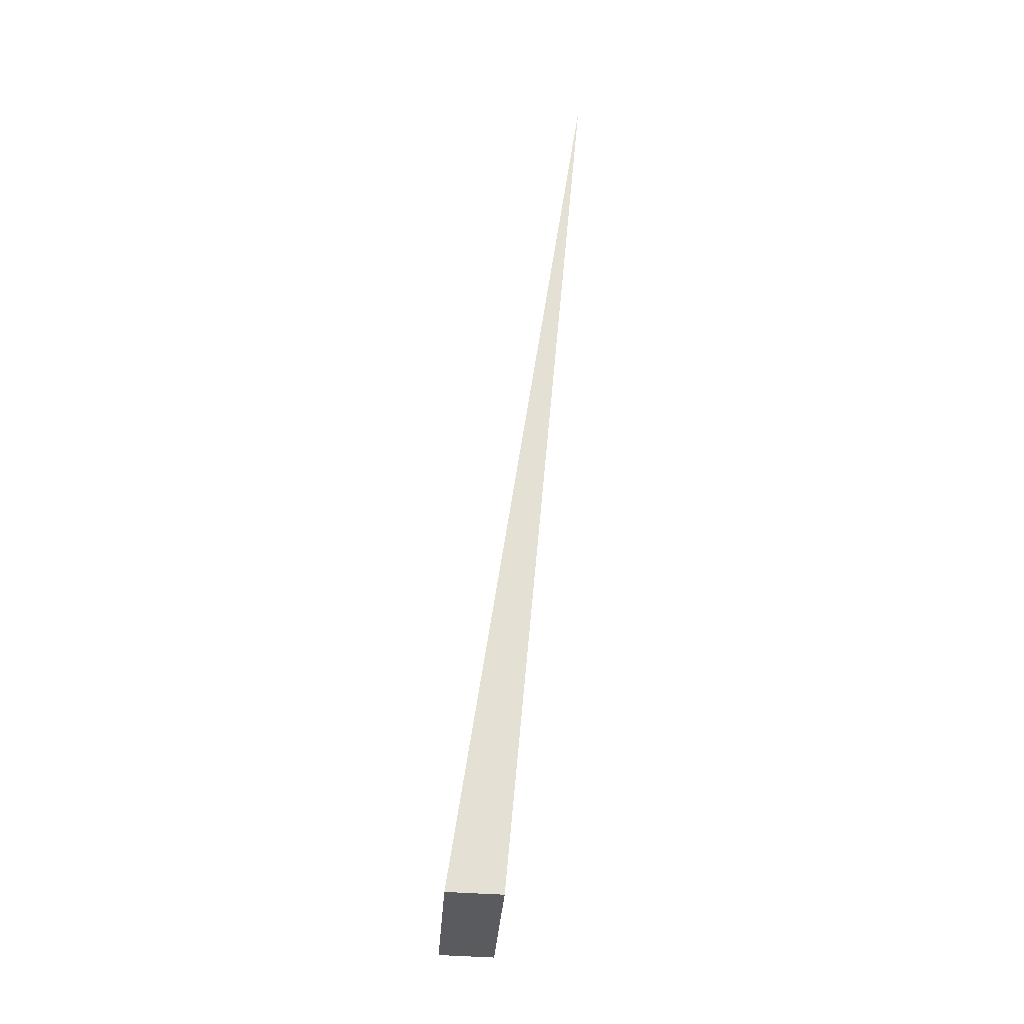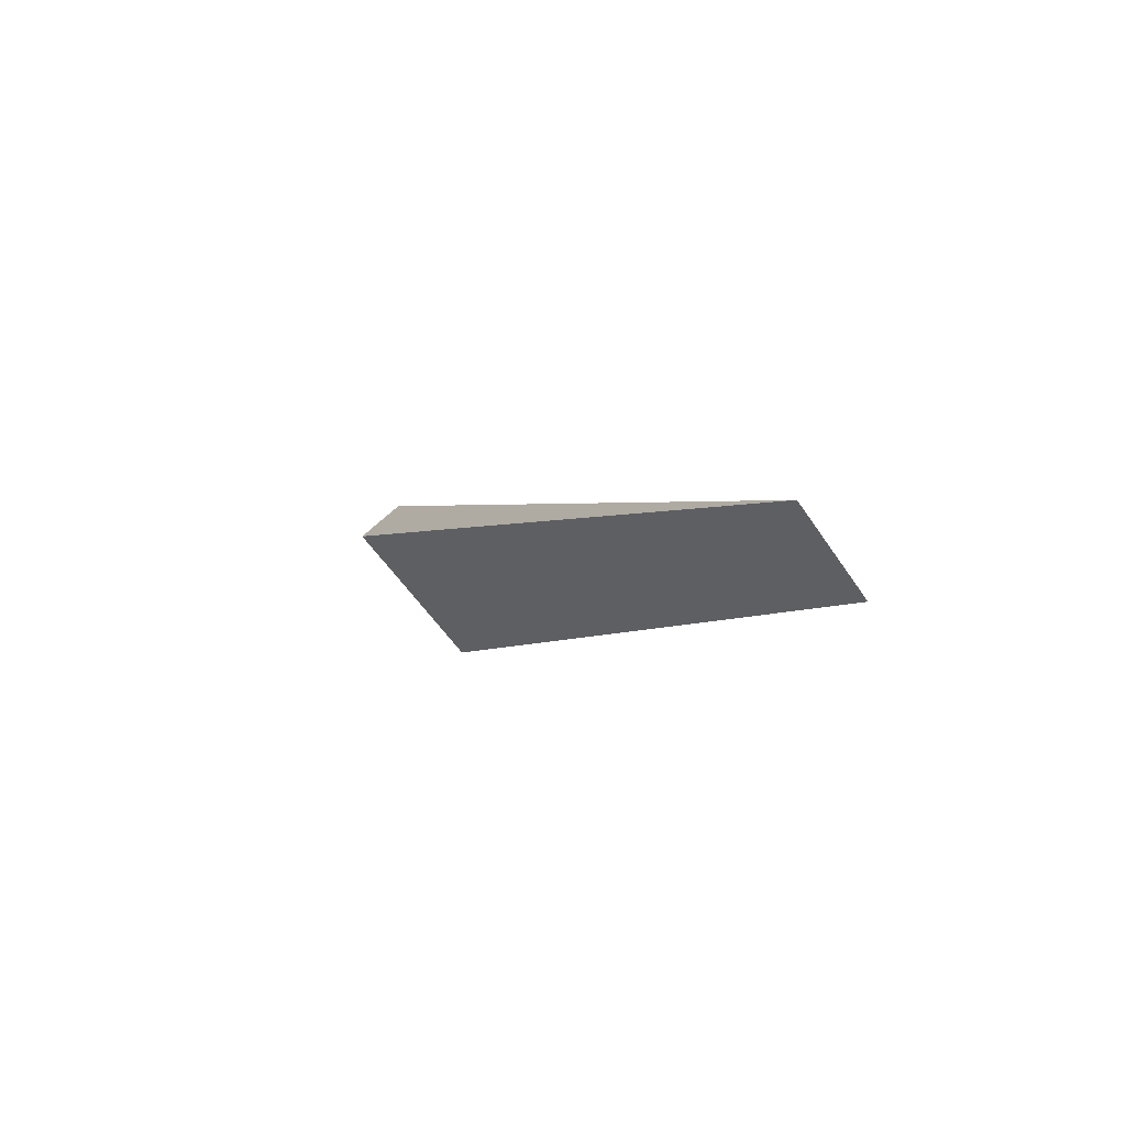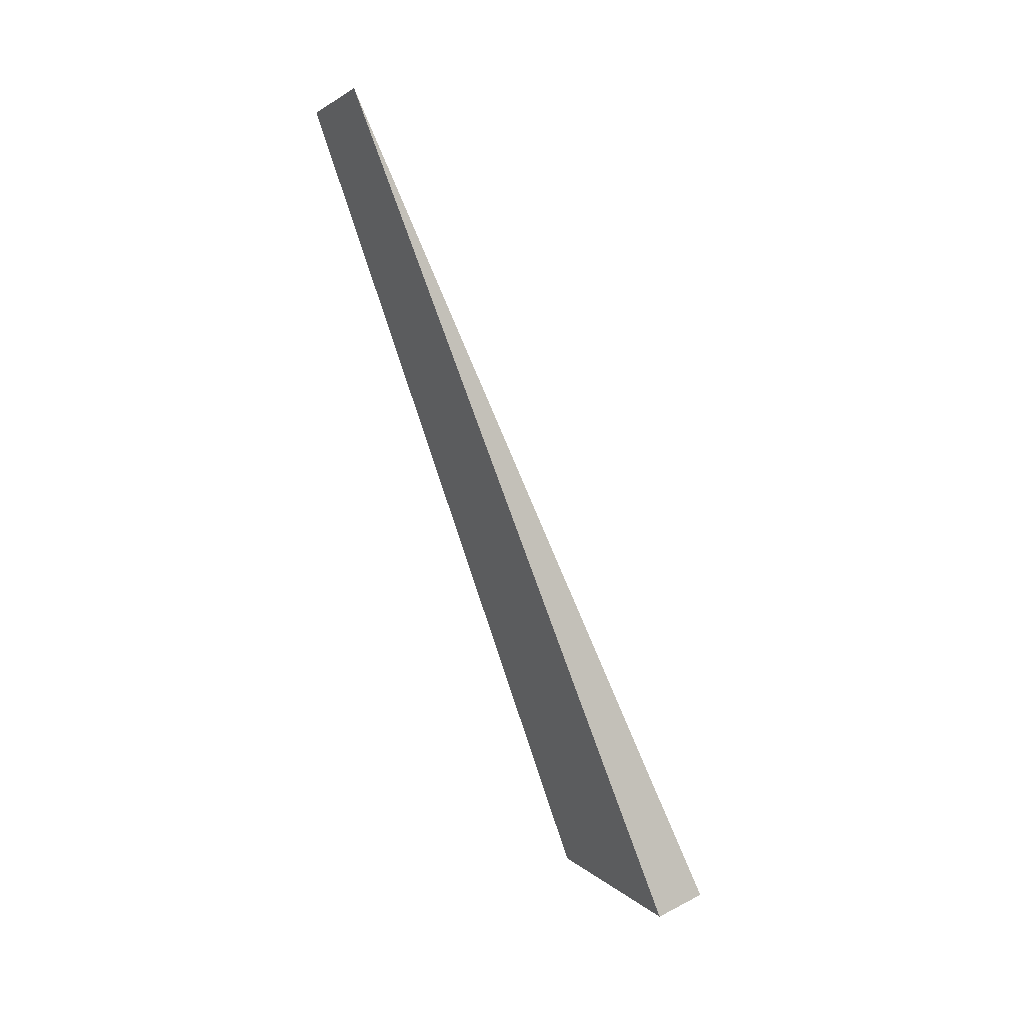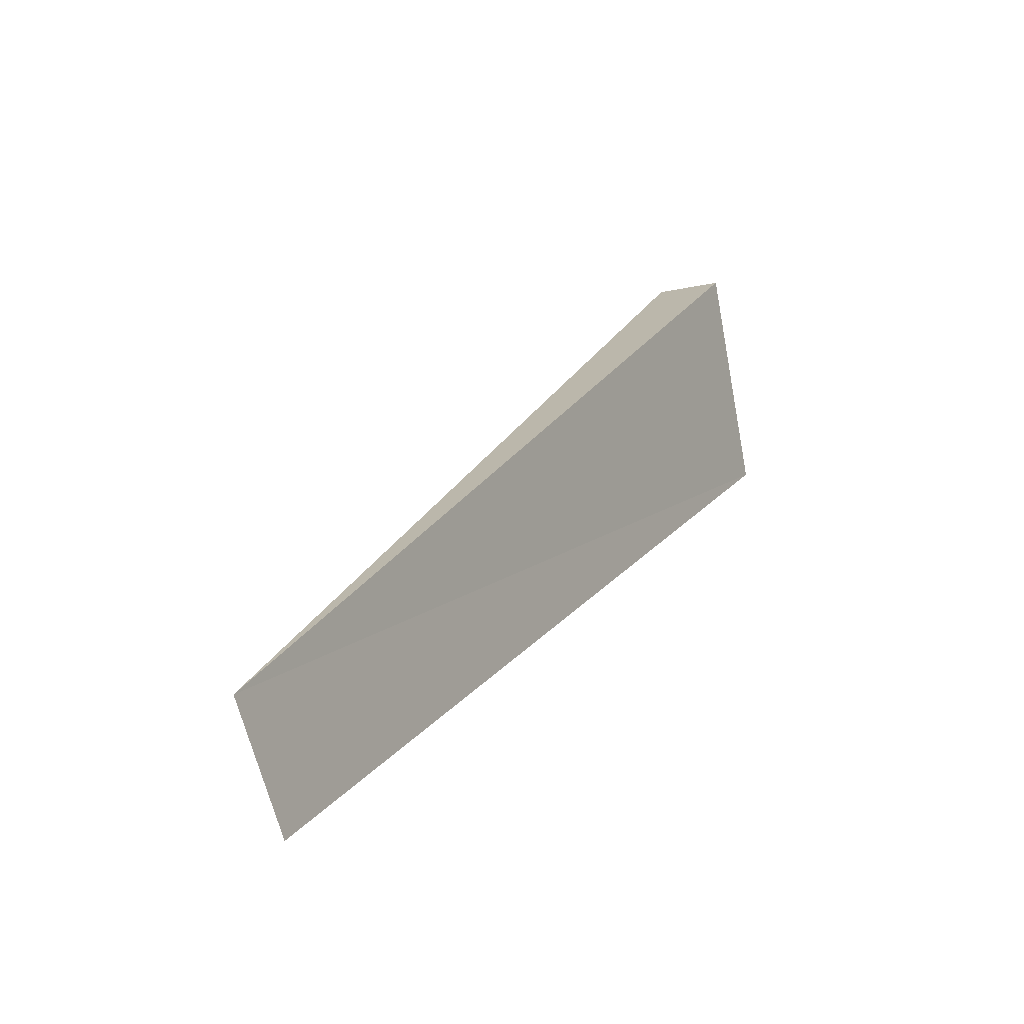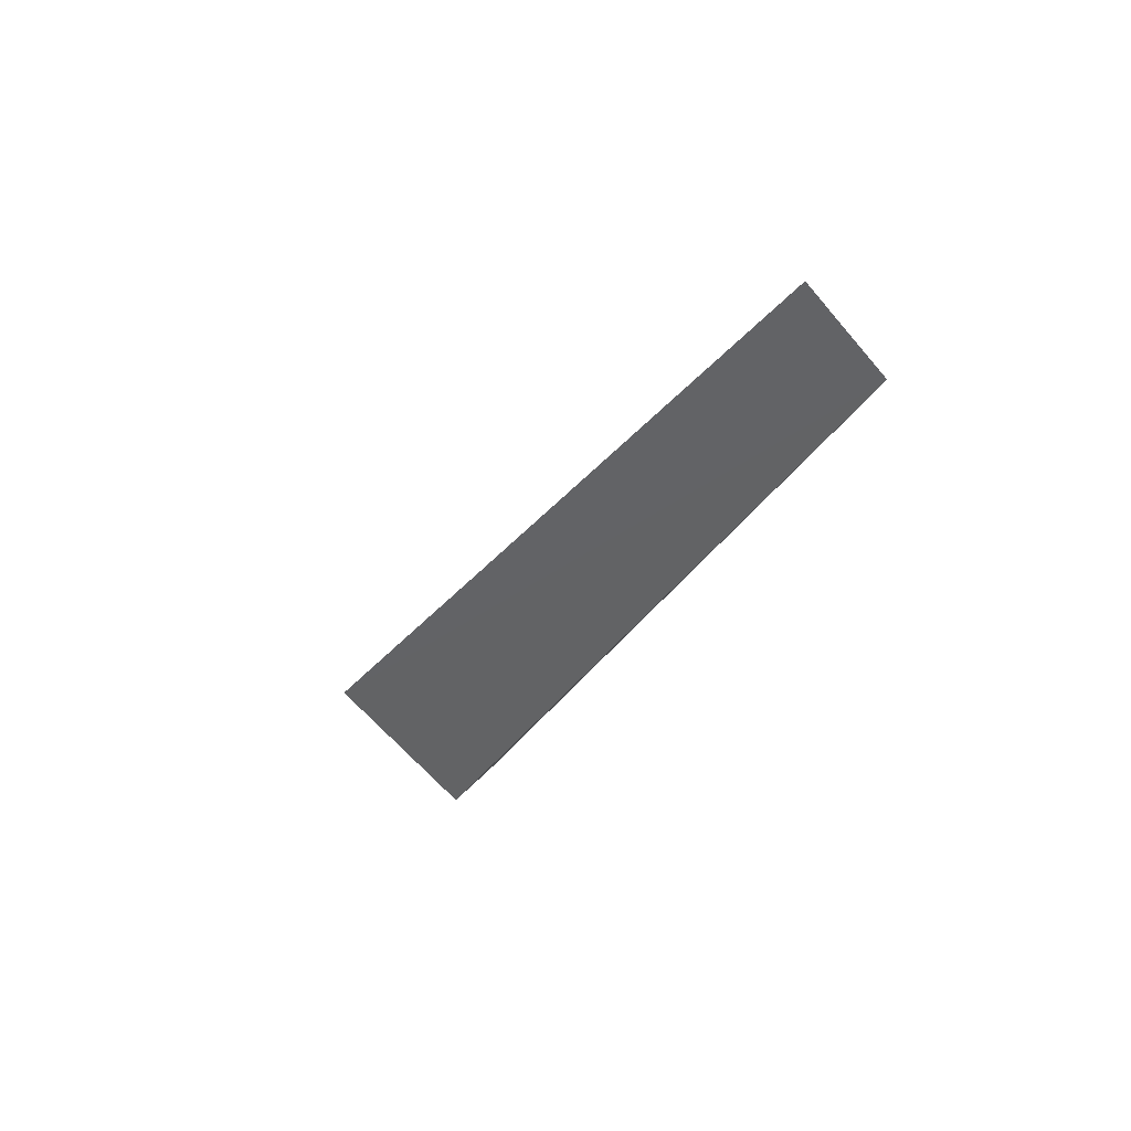
<metadata>
{"format":"obj","ext":"obj","renderer":"f3d","projection":"perspective","resolution":1024,"background":"white","views":[{"elev":-50.5,"azim":176.2,"up":"+Y"},{"elev":69.4,"azim":137.0,"up":"+Y"},{"elev":34.6,"azim":-33.7,"up":"+Y"},{"elev":-12.4,"azim":-148.9,"up":"+Z"},{"elev":46.9,"azim":130.3,"up":"+Y"}]}
</metadata>
<code>
o 11687
v 2176 1877 7.86
v 2176 1878 7.789
v 2177 1877 7.86
v 2177 1877 7.86
v 2176 1878 7.789
v 2177 1877 7.89
v 2176 1878 7.789
v 2176 1878 7.804
v 2177 1877 7.89
v 2176 1878 7.804
v 2176 1877 7.89
v 2176 1877 7.86
v 2177 1877 7.89
v 2176 1877 7.86
v 2177 1877 7.86
v 2176 1877 7.89
v 2176 1878 7.804
v 2176 1878 7.804
v 2176 1878 7.789
f 1 2 3
f 4 5 6
f 6 7 8
f 9 10 11
f 12 13 11
f 14 15 13
f 16 17 12
f 12 18 19

</code>
